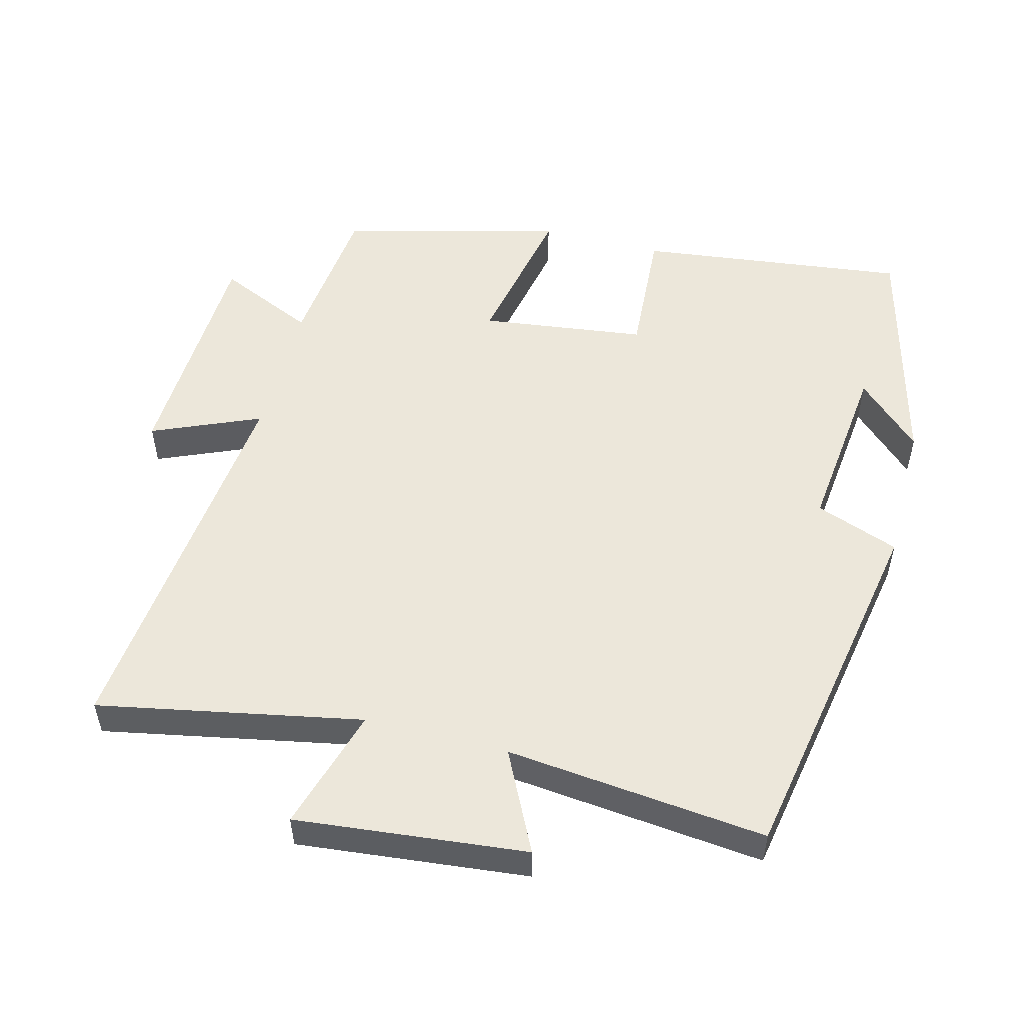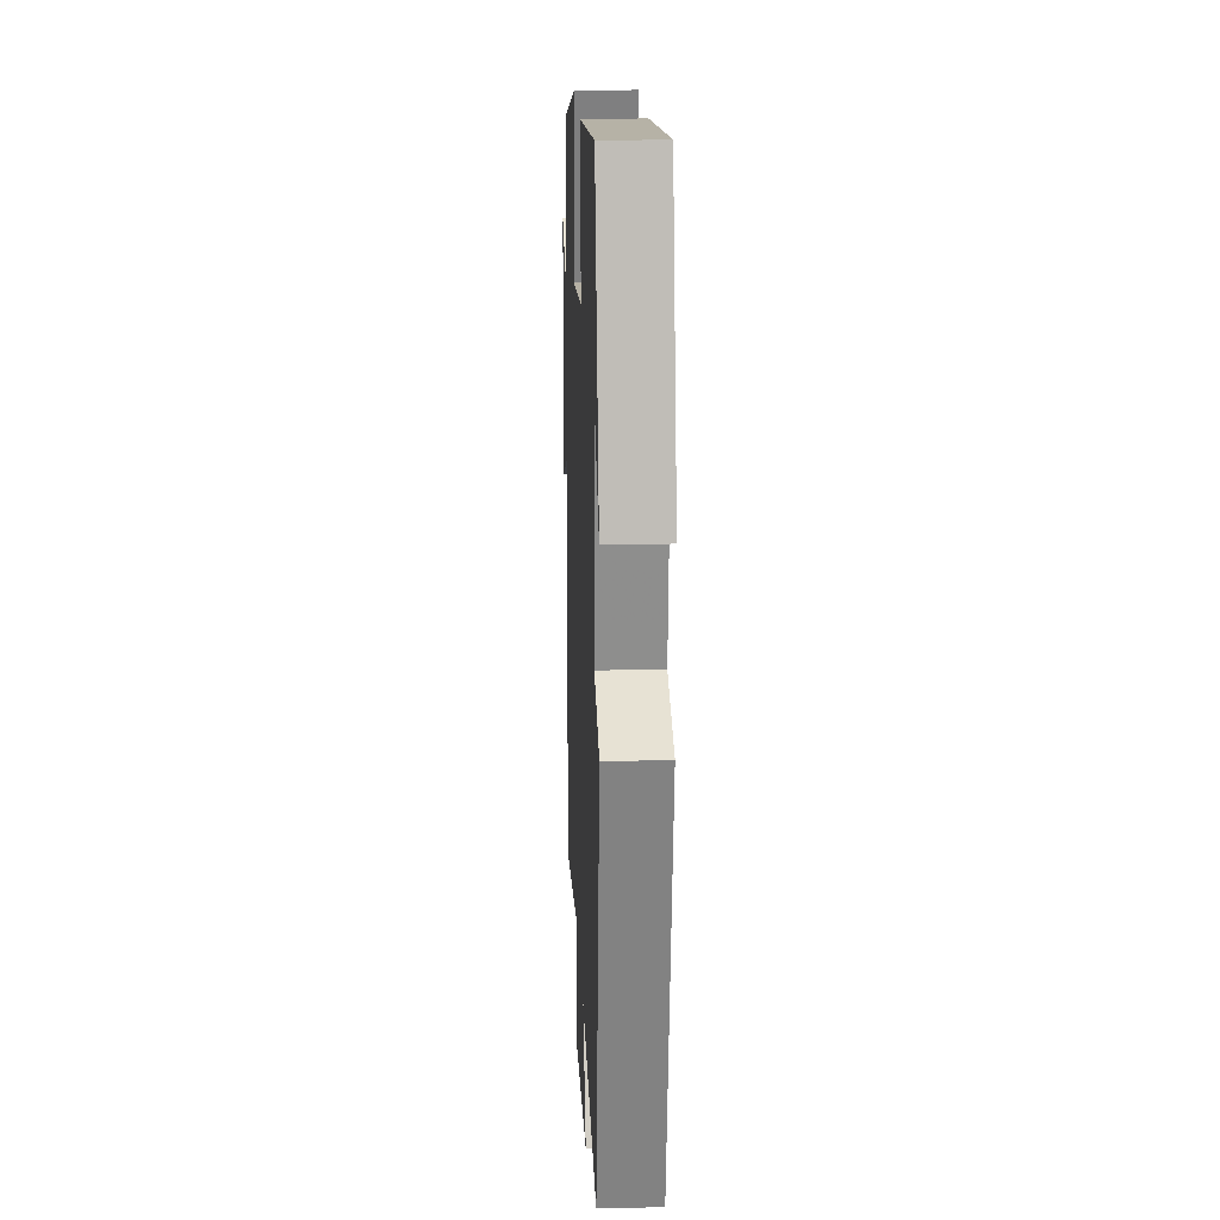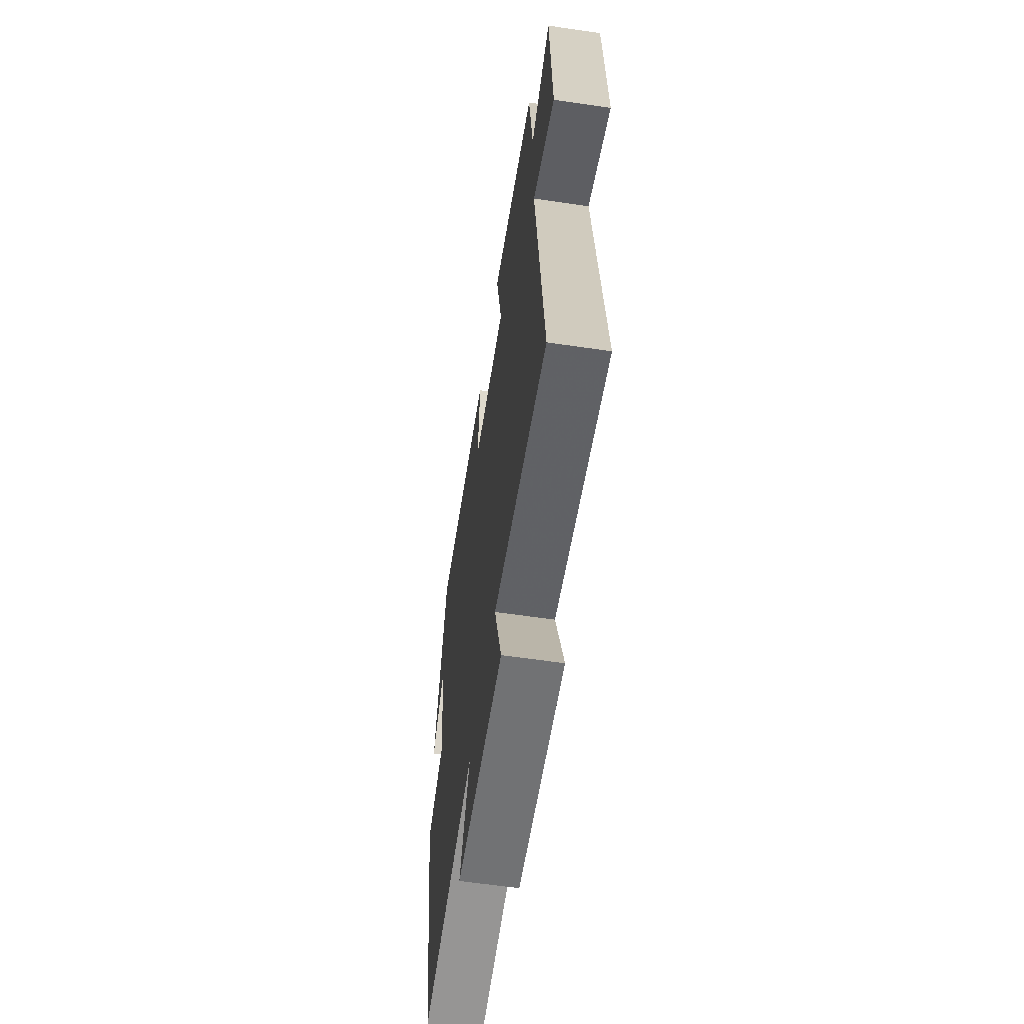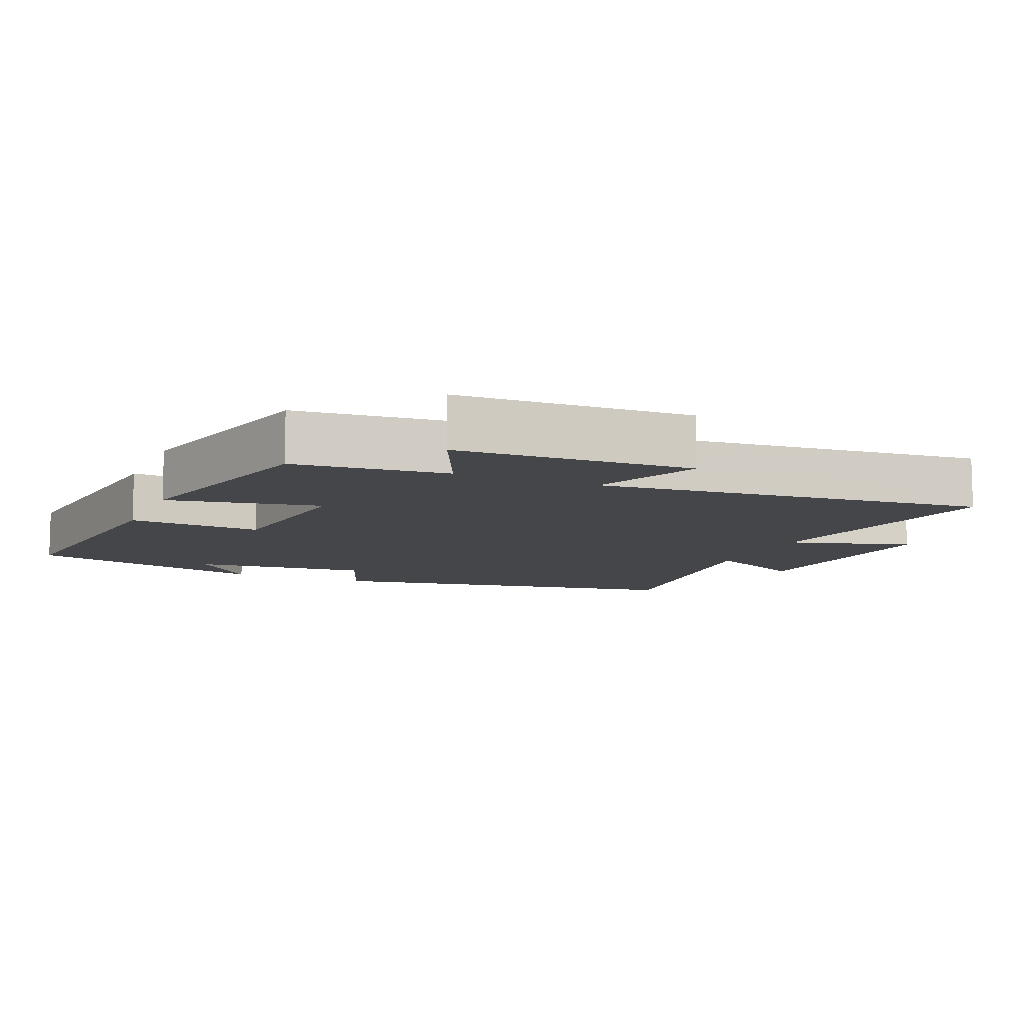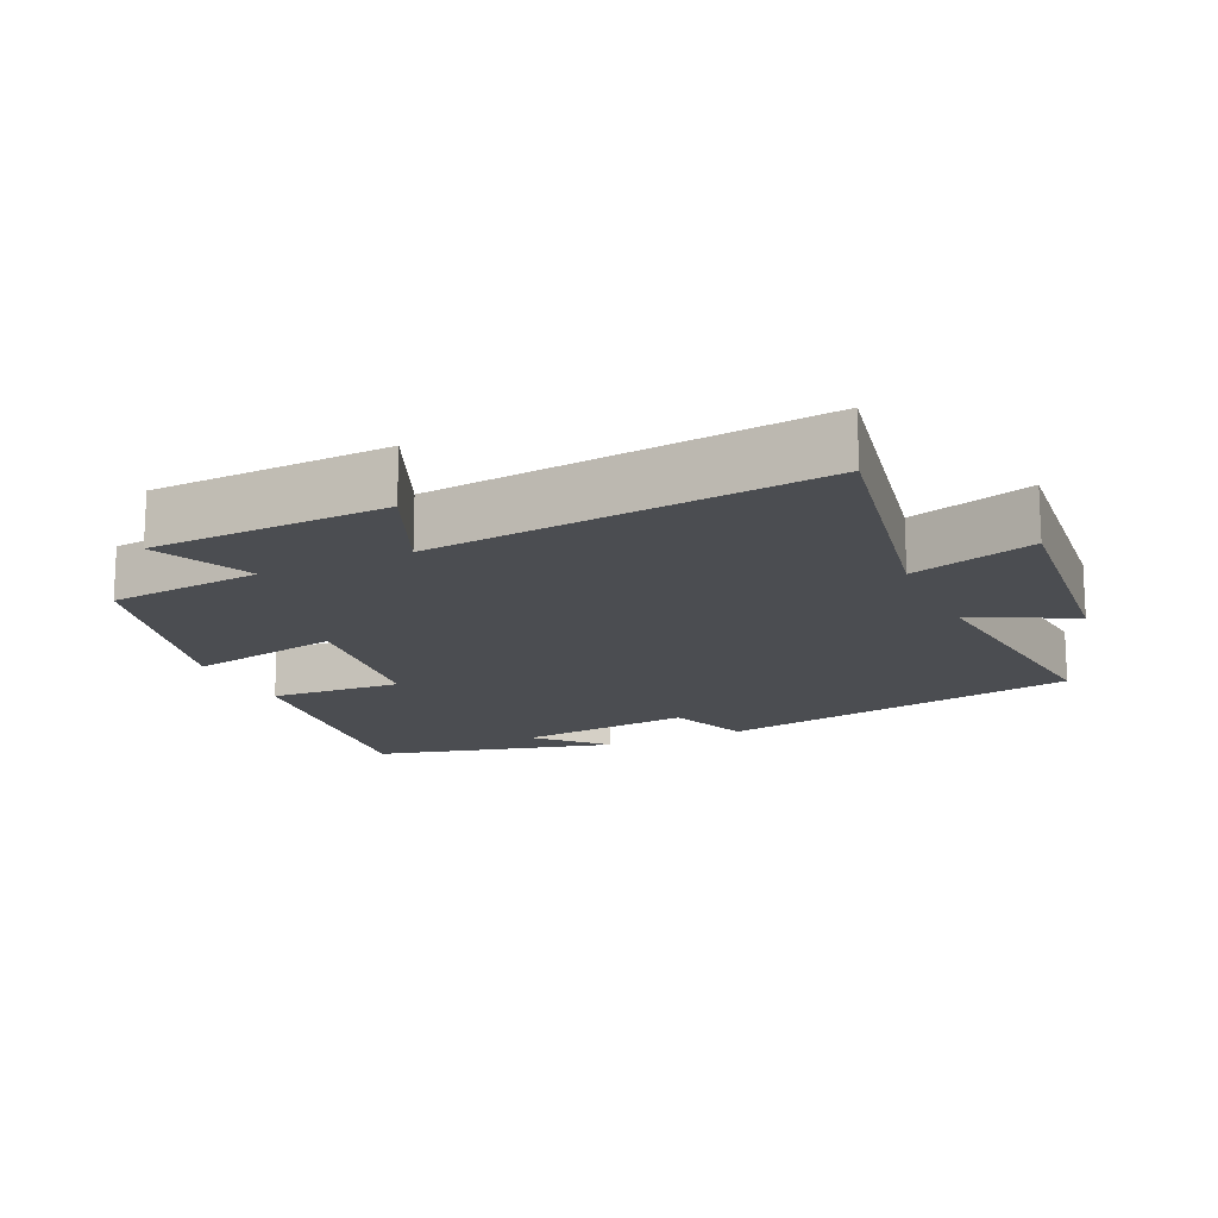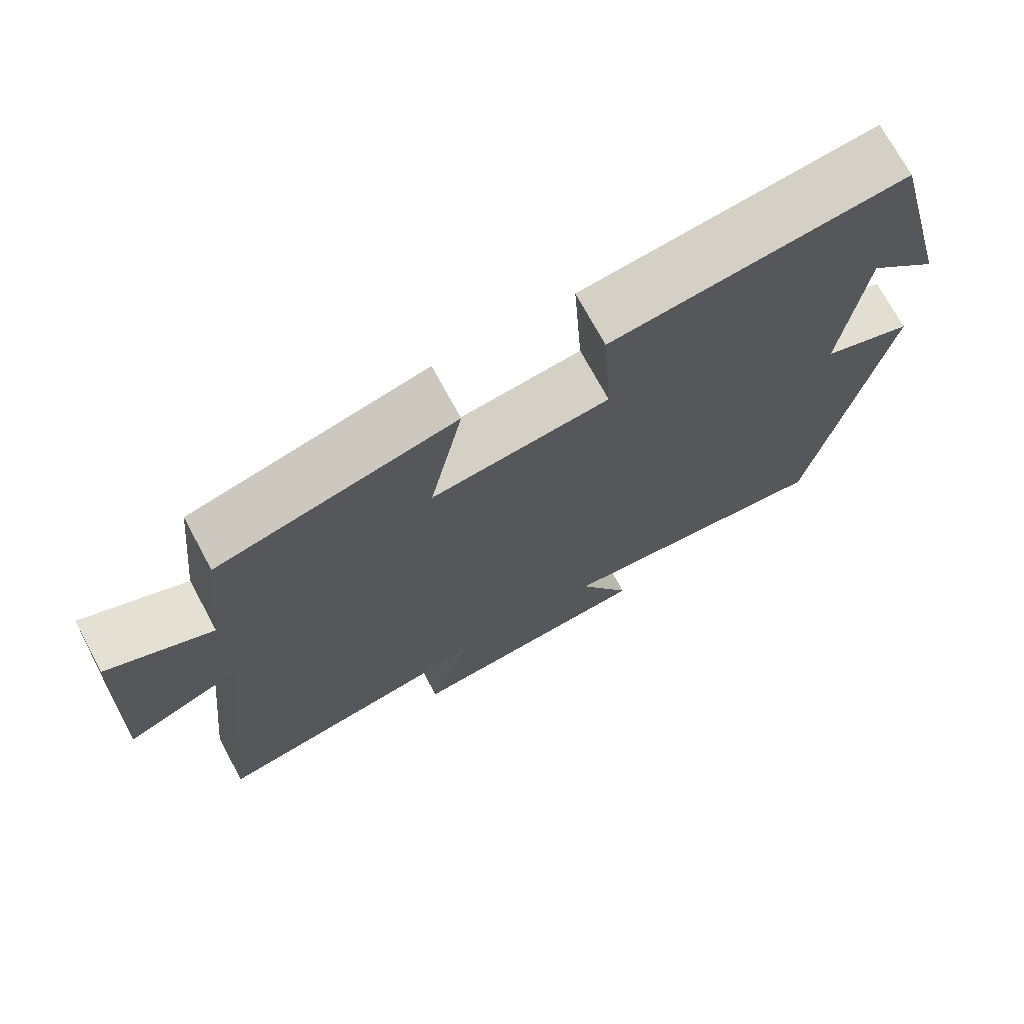
<metadata>
{"format":"obj","ext":"obj","renderer":"f3d","projection":"perspective","resolution":1024,"background":"white","views":[{"elev":52.7,"azim":-165.5,"up":"+Y"},{"elev":19.2,"azim":-92.5,"up":"+Z"},{"elev":-61.4,"azim":81.5,"up":"+Z"},{"elev":-9.9,"azim":66.9,"up":"+Y"},{"elev":-15.9,"azim":114.7,"up":"+Y"},{"elev":72.5,"azim":151.6,"up":"+Z"}]}
</metadata>
<code>
v -0.404 0.07 -0.54
v -0.5 0.07 -0.012
v -0.38 0.07 0.033
v -0.408 0.07 0.287
v -0.5 0.07 0.198
v -0.411 0.07 0.547
v -0.022 0.07 0.5
v -0.034 0.07 0.309
v 0.204 0.07 0.279
v 0.16 0.07 0.5
v 0.477 0.07 0.42
v 0.5 0.07 0.198
v 0.641 0.07 0.262
v 0.655 0.07 -0.078
v 0.5 0.07 -0.012
v 0.558 0.07 -0.573
v 0.179 0.07 -0.5
v 0.232 0.07 -0.678
v -0.1 0.07 -0.644
v -0.029 0.07 -0.5
v -0.404 0 -0.54
v -0.5 0 -0.012
v -0.38 0 0.033
v -0.408 0 0.287
v -0.5 0 0.198
v -0.411 0 0.547
v -0.022 0 0.5
v -0.034 0 0.309
v 0.204 0 0.279
v 0.16 0 0.5
v 0.477 0 0.42
v 0.5 0 0.198
v 0.641 0 0.262
v 0.655 0 -0.078
v 0.5 0 -0.012
v 0.558 0 -0.573
v 0.179 0 -0.5
v 0.232 0 -0.678
v -0.1 0 -0.644
v -0.029 0 -0.5
f 17 18 19 20
f 15 16 17
f 15 17 20
f 12 13 14 15
f 11 12 15
f 10 11 15
f 9 10 15
f 15 20 1
f 9 15 1
f 8 9 1
f 4 5 6
f 6 7 8
f 4 6 8
f 3 4 8
f 1 2 3
f 1 3 8
f 40 39 38 37
f 37 36 35
f 40 37 35
f 35 34 33 32
f 35 32 31
f 35 31 30
f 35 30 29
f 21 40 35
f 21 35 29
f 21 29 28
f 26 25 24
f 28 27 26
f 28 26 24
f 28 24 23
f 23 22 21
f 28 23 21
f 1 21 22 2
f 2 22 23 3
f 3 23 24 4
f 4 24 25 5
f 5 25 26 6
f 6 26 27 7
f 7 27 28 8
f 8 28 29 9
f 9 29 30 10
f 10 30 31 11
f 11 31 32 12
f 12 32 33 13
f 13 33 34 14
f 14 34 35 15
f 15 35 36 16
f 16 36 37 17
f 17 37 38 18
f 18 38 39 19
f 19 39 40 20
f 20 40 21 1

</code>
